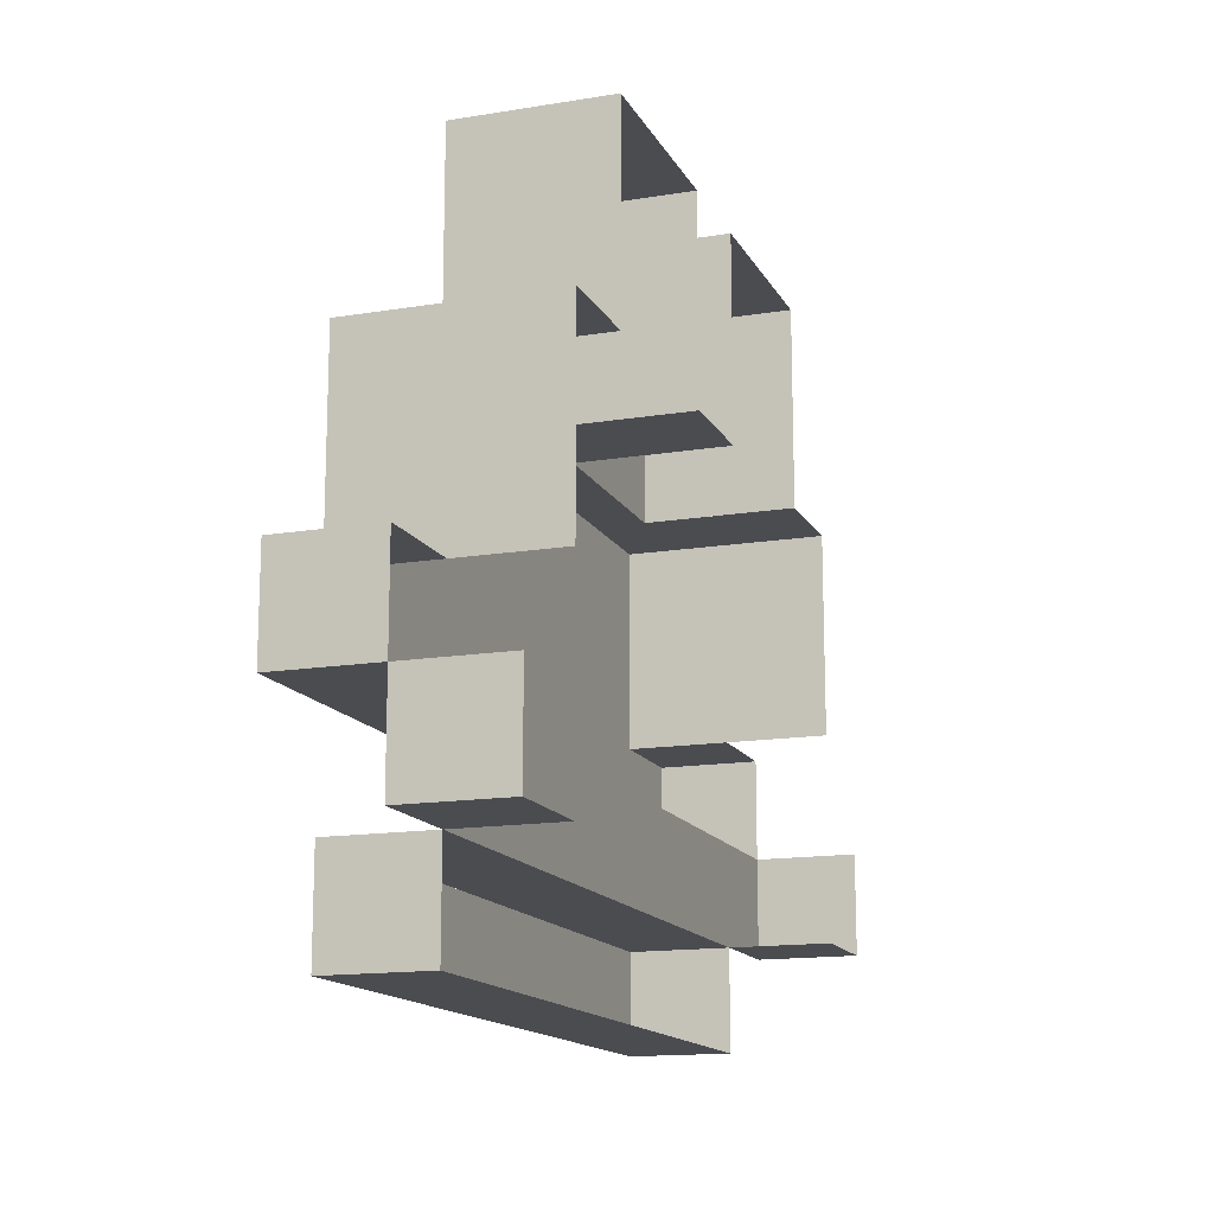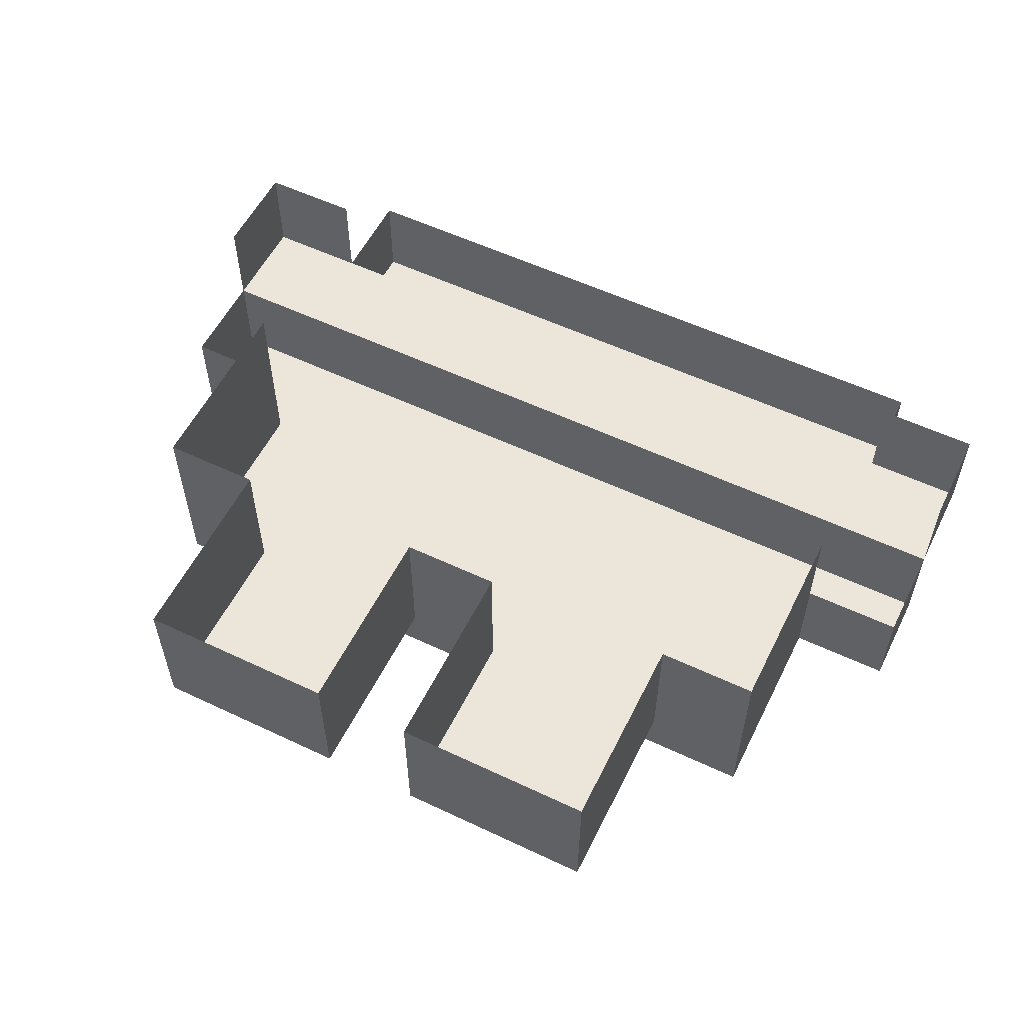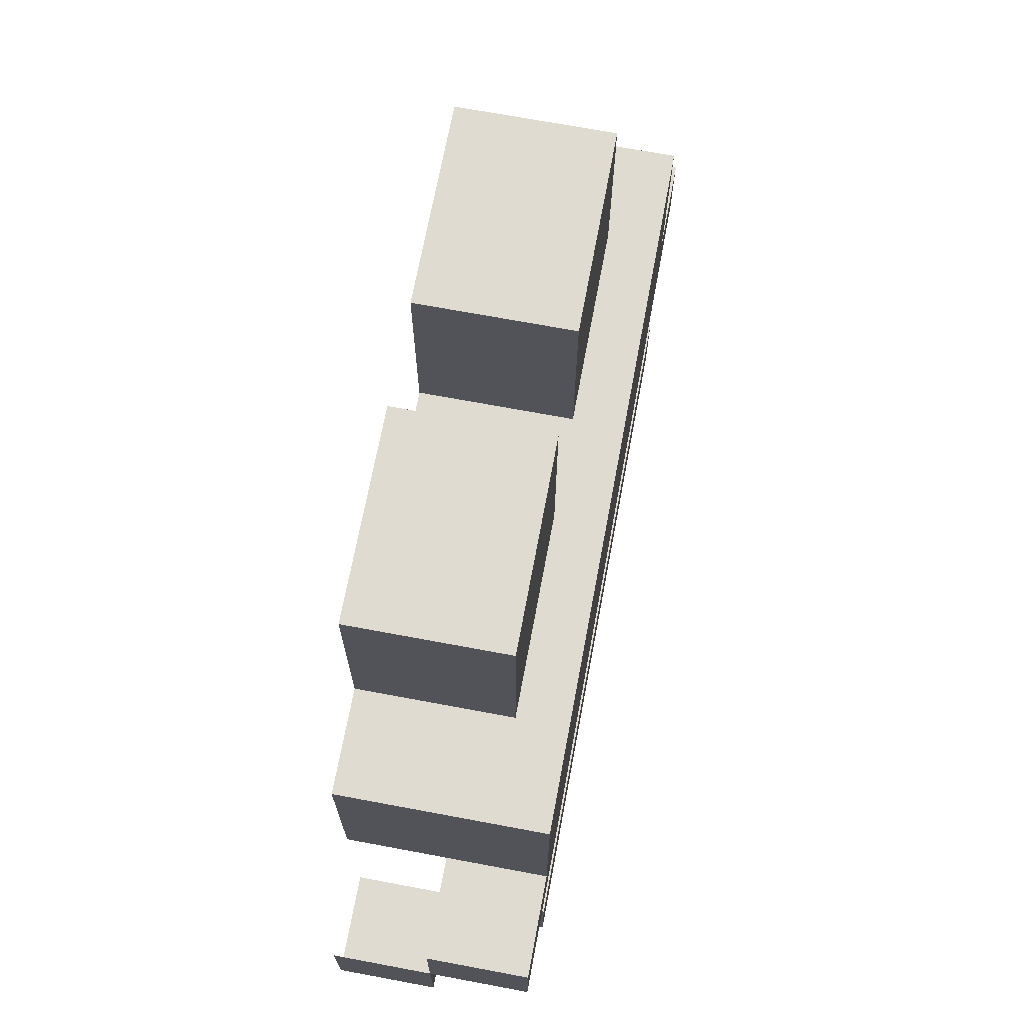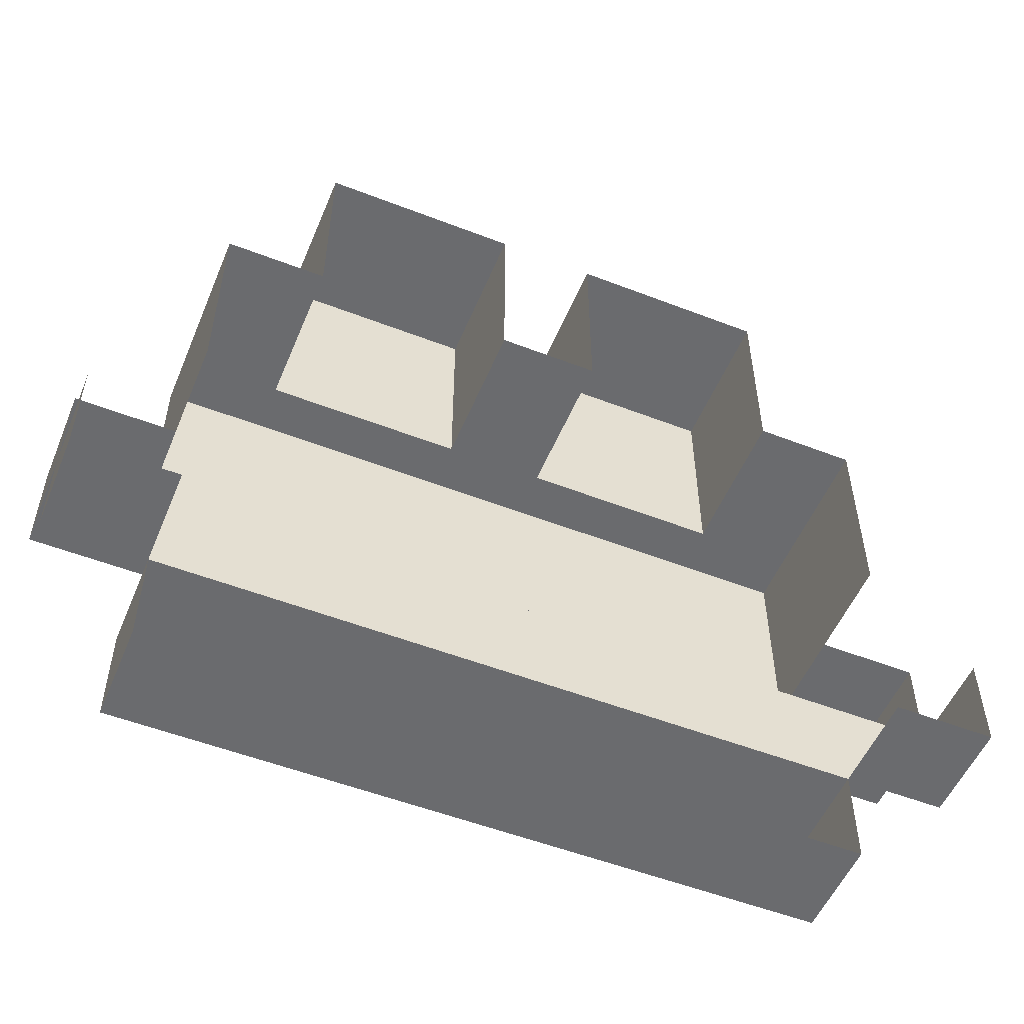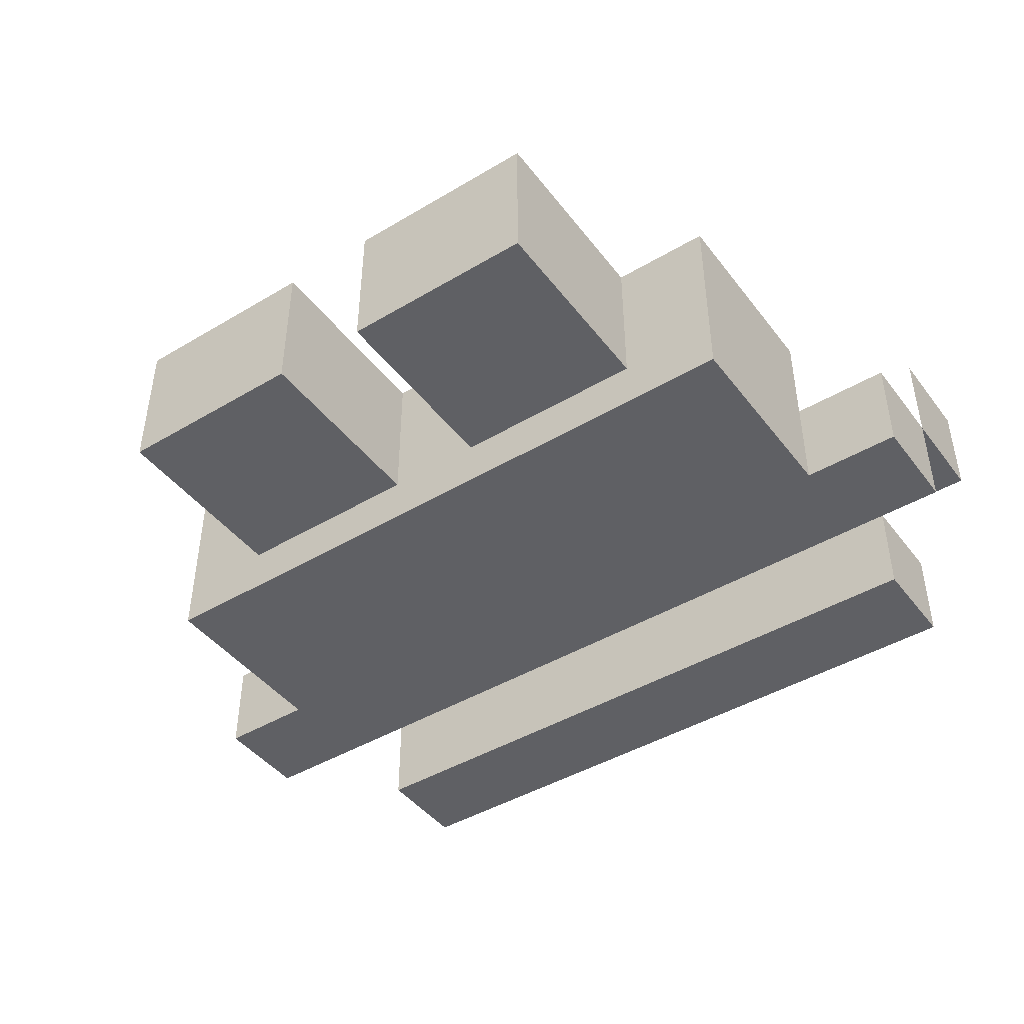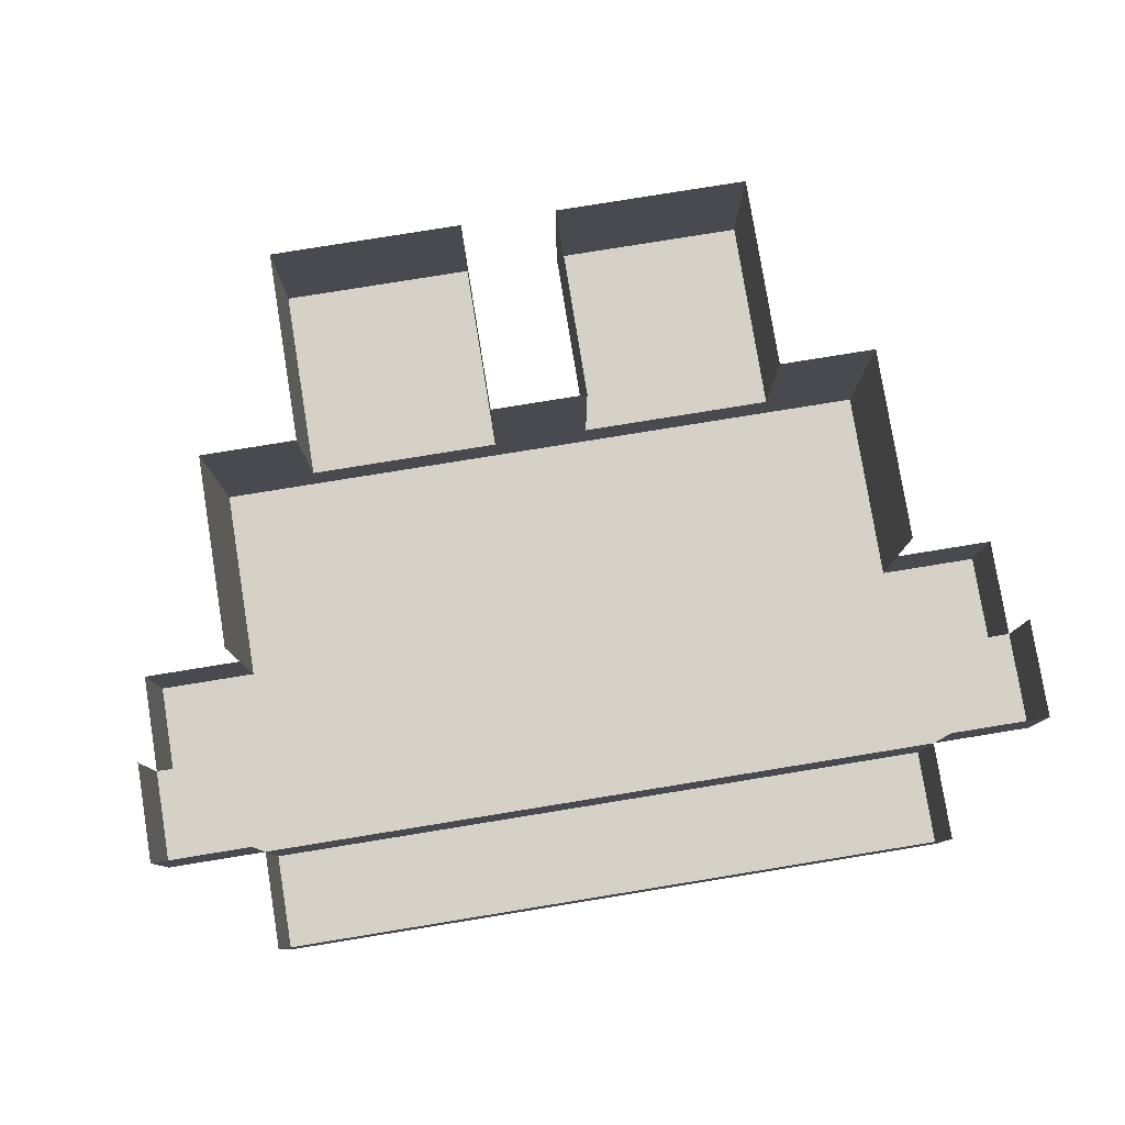
<metadata>
{"format":"obj","ext":"obj","renderer":"f3d","projection":"perspective","resolution":1024,"background":"white","views":[{"elev":-14.7,"azim":-70.5,"up":"+Y"},{"elev":56.3,"azim":-153.7,"up":"+Z"},{"elev":69.9,"azim":100.6,"up":"+Y"},{"elev":-53.3,"azim":-22.5,"up":"+Y"},{"elev":-44.2,"azim":-145.2,"up":"+Z"},{"elev":79.5,"azim":-9.2,"up":"+Z"}]}
</metadata>
<code>
o 1
v -1.5 -2 0.5
v 0.5 -2 0.5
v -1.5 -3 0.5
v 0.5 -2 0.5
v 0.5 -3 0.5
v -1.5 -3 0.5
v 1.5 -2 0.5
v 3.5 -2 0.5
v 1.5 -3 0.5
v 3.5 -2 0.5
v 3.5 -3 0.5
v 1.5 -3 0.5
v -1.5 -3 0.5
v 0.5 -3 0.5
v -1.5 -4 0.5
v 0.5 -3 0.5
v 0.5 -4 0.5
v -1.5 -4 0.5
v 1.5 -3 0.5
v 3.5 -3 0.5
v 1.5 -4 0.5
v 3.5 -3 0.5
v 3.5 -4 0.5
v 1.5 -4 0.5
v -2.5 -4 0
v 4.5 -4 0
v -2.5 -5 0
v 4.5 -4 0
v 4.5 -5 0
v -2.5 -5 0
v -2.5 -5 0
v 4.5 -5 0
v -2.5 -6 0
v 4.5 -5 0
v 4.5 -6 0
v -2.5 -6 0
v -3.5 -6 0
v 5.5 -6 0
v -3.5 -7 0
v 5.5 -6 0
v 5.5 -7 0
v -3.5 -7 0
v -3.5 -7 1
v 5.5 -7 1
v -3.5 -8 1
v 5.5 -7 1
v 5.5 -8 1
v -3.5 -8 1
v -2.5 -8 0
v 1.5 -8 0
v -2.5 -9 0
v 1.5 -8 0
v 1.5 -9 0
v -2.5 -9 0
v 1.5 -8 0
v 4.5 -8 0
v 1.5 -9 0
v 4.5 -8 0
v 4.5 -9 0
v 1.5 -9 0
v -1.5 -3 0.5
v -1.5 -3 2
v -1.5 -2 0.5
v -1.5 -3 2
v -1.5 -2 2
v -1.5 -2 0.5
v 1.5 -3 0.5
v 1.5 -3 2
v 1.5 -2 0.5
v 1.5 -3 2
v 1.5 -2 2
v 1.5 -2 0.5
v -1.5 -4 0.5
v -1.5 -4 2
v -1.5 -3 0.5
v -1.5 -4 2
v -1.5 -3 2
v -1.5 -3 0.5
v 1.5 -4 0.5
v 1.5 -4 2
v 1.5 -3 0.5
v 1.5 -4 2
v 1.5 -3 2
v 1.5 -3 0.5
v -2.5 -5 0
v -2.5 -5 2
v -2.5 -4 0
v -2.5 -5 2
v -2.5 -4 2
v -2.5 -4 0
v -2.5 -6 0
v -2.5 -6 2
v -2.5 -5 0
v -2.5 -6 2
v -2.5 -5 2
v -2.5 -5 0
v -3.5 -7 0
v -3.5 -7 1
v -3.5 -6 0
v -3.5 -7 1
v -3.5 -6 1
v -3.5 -6 0
v -3.5 -8 1
v -3.5 -8 2
v -3.5 -7 1
v -3.5 -8 2
v -3.5 -7 2
v -3.5 -7 1
v -2.5 -9 0
v -2.5 -9 1
v -2.5 -8 0
v -2.5 -9 1
v -2.5 -8 1
v -2.5 -8 0
v 0.5 -2 0.5
v 0.5 -2 2
v 0.5 -3 0.5
v 0.5 -2 2
v 0.5 -3 2
v 0.5 -3 0.5
v 3.5 -2 0.5
v 3.5 -2 2
v 3.5 -3 0.5
v 3.5 -2 2
v 3.5 -3 2
v 3.5 -3 0.5
v 0.5 -3 0.5
v 0.5 -3 2
v 0.5 -4 0.5
v 0.5 -3 2
v 0.5 -4 2
v 0.5 -4 0.5
v 3.5 -3 0.5
v 3.5 -3 2
v 3.5 -4 0.5
v 3.5 -3 2
v 3.5 -4 2
v 3.5 -4 0.5
v 4.5 -4 0
v 4.5 -4 2
v 4.5 -5 0
v 4.5 -4 2
v 4.5 -5 2
v 4.5 -5 0
v 4.5 -5 0
v 4.5 -5 2
v 4.5 -6 0
v 4.5 -5 2
v 4.5 -6 2
v 4.5 -6 0
v 5.5 -6 0
v 5.5 -6 1
v 5.5 -7 0
v 5.5 -6 1
v 5.5 -7 1
v 5.5 -7 0
v 5.5 -7 1
v 5.5 -7 2
v 5.5 -8 1
v 5.5 -7 2
v 5.5 -8 2
v 5.5 -8 1
v 4.5 -8 0
v 4.5 -8 1
v 4.5 -9 0
v 4.5 -8 1
v 4.5 -9 1
v 4.5 -9 0
v -3.5 -6 0
v -3.5 -6 1
v -2.5 -6 0
v -3.5 -6 1
v -2.5 -6 1
v -2.5 -6 0
v -2.5 -4 0
v -2.5 -4 2
v -1.5 -4 0
v -2.5 -4 2
v -1.5 -4 2
v -1.5 -4 0
v -2.5 -8 0
v -2.5 -8 1
v -1.5 -8 0
v -2.5 -8 1
v -1.5 -8 1
v -1.5 -8 0
v -1.5 -2 0.5
v -1.5 -2 2
v -0.5 -2 0.5
v -1.5 -2 2
v -0.5 -2 2
v -0.5 -2 0.5
v -1.5 -4 0
v -1.5 -4 0.5
v -0.5 -4 0
v -1.5 -4 0.5
v -0.5 -4 0.5
v -0.5 -4 0
v -1.5 -8 0
v -1.5 -8 1
v -0.5 -8 0
v -1.5 -8 1
v -0.5 -8 1
v -0.5 -8 0
v -0.5 -2 0.5
v -0.5 -2 2
v 0.5 -2 0.5
v -0.5 -2 2
v 0.5 -2 2
v 0.5 -2 0.5
v -0.5 -4 0
v -0.5 -4 0.5
v 0.5 -4 0
v -0.5 -4 0.5
v 0.5 -4 0.5
v 0.5 -4 0
v -0.5 -8 0
v -0.5 -8 1
v 0.5 -8 0
v -0.5 -8 1
v 0.5 -8 1
v 0.5 -8 0
v 0.5 -4 0
v 0.5 -4 2
v 1.5 -4 0
v 0.5 -4 2
v 1.5 -4 2
v 1.5 -4 0
v 0.5 -8 0
v 0.5 -8 1
v 1.5 -8 0
v 0.5 -8 1
v 1.5 -8 1
v 1.5 -8 0
v 1.5 -2 0.5
v 1.5 -2 2
v 2.5 -2 0.5
v 1.5 -2 2
v 2.5 -2 2
v 2.5 -2 0.5
v 1.5 -4 0
v 1.5 -4 0.5
v 2.5 -4 0
v 1.5 -4 0.5
v 2.5 -4 0.5
v 2.5 -4 0
v 1.5 -8 0
v 1.5 -8 1
v 2.5 -8 0
v 1.5 -8 1
v 2.5 -8 1
v 2.5 -8 0
v 2.5 -2 0.5
v 2.5 -2 2
v 3.5 -2 0.5
v 2.5 -2 2
v 3.5 -2 2
v 3.5 -2 0.5
v 2.5 -4 0
v 2.5 -4 0.5
v 3.5 -4 0
v 2.5 -4 0.5
v 3.5 -4 0.5
v 3.5 -4 0
v 2.5 -8 0
v 2.5 -8 1
v 3.5 -8 0
v 2.5 -8 1
v 3.5 -8 1
v 3.5 -8 0
v 3.5 -4 0
v 3.5 -4 2
v 4.5 -4 0
v 3.5 -4 2
v 4.5 -4 2
v 4.5 -4 0
v 3.5 -8 0
v 3.5 -8 1
v 4.5 -8 0
v 3.5 -8 1
v 4.5 -8 1
v 4.5 -8 0
v 4.5 -6 0
v 4.5 -6 1
v 5.5 -6 0
v 4.5 -6 1
v 5.5 -6 1
v 5.5 -6 0
v -2.5 -7 0
v -2.5 -7 1
v -3.5 -7 0
v -2.5 -7 1
v -3.5 -7 1
v -3.5 -7 0
v -2.5 -8 1
v -2.5 -8 2
v -3.5 -8 1
v -2.5 -8 2
v -3.5 -8 2
v -3.5 -8 1
v -1.5 -7 0
v -1.5 -7 1
v -2.5 -7 0
v -1.5 -7 1
v -2.5 -7 1
v -2.5 -7 0
v -1.5 -9 0
v -1.5 -9 1
v -2.5 -9 0
v -1.5 -9 1
v -2.5 -9 1
v -2.5 -9 0
v -0.5 -7 0
v -0.5 -7 1
v -1.5 -7 0
v -0.5 -7 1
v -1.5 -7 1
v -1.5 -7 0
v -0.5 -9 0
v -0.5 -9 1
v -1.5 -9 0
v -0.5 -9 1
v -1.5 -9 1
v -1.5 -9 0
v 0.5 -7 0
v 0.5 -7 1
v -0.5 -7 0
v 0.5 -7 1
v -0.5 -7 1
v -0.5 -7 0
v 0.5 -9 0
v 0.5 -9 1
v -0.5 -9 0
v 0.5 -9 1
v -0.5 -9 1
v -0.5 -9 0
v 1.5 -7 0
v 1.5 -7 1
v 0.5 -7 0
v 1.5 -7 1
v 0.5 -7 1
v 0.5 -7 0
v 1.5 -9 0
v 1.5 -9 1
v 0.5 -9 0
v 1.5 -9 1
v 0.5 -9 1
v 0.5 -9 0
v 2.5 -7 0
v 2.5 -7 1
v 1.5 -7 0
v 2.5 -7 1
v 1.5 -7 1
v 1.5 -7 0
v 2.5 -9 0
v 2.5 -9 1
v 1.5 -9 0
v 2.5 -9 1
v 1.5 -9 1
v 1.5 -9 0
v 3.5 -7 0
v 3.5 -7 1
v 2.5 -7 0
v 3.5 -7 1
v 2.5 -7 1
v 2.5 -7 0
v 3.5 -9 0
v 3.5 -9 1
v 2.5 -9 0
v 3.5 -9 1
v 2.5 -9 1
v 2.5 -9 0
v 4.5 -7 0
v 4.5 -7 1
v 3.5 -7 0
v 4.5 -7 1
v 3.5 -7 1
v 3.5 -7 0
v 4.5 -9 0
v 4.5 -9 1
v 3.5 -9 0
v 4.5 -9 1
v 3.5 -9 1
v 3.5 -9 0
v 5.5 -7 0
v 5.5 -7 1
v 4.5 -7 0
v 5.5 -7 1
v 4.5 -7 1
v 4.5 -7 0
v 5.5 -8 1
v 5.5 -8 2
v 4.5 -8 1
v 5.5 -8 2
v 4.5 -8 2
v 4.5 -8 1
f 1 2 3
f 4 5 6
f 7 8 9
f 10 11 12
f 13 14 15
f 16 17 18
f 19 20 21
f 22 23 24
f 25 26 27
f 28 29 30
f 31 32 33
f 34 35 36
f 37 38 39
f 40 41 42
f 43 44 45
f 46 47 48
f 49 50 51
f 52 53 54
f 55 56 57
f 58 59 60
f 61 62 63
f 64 65 66
f 67 68 69
f 70 71 72
f 73 74 75
f 76 77 78
f 79 80 81
f 82 83 84
f 85 86 87
f 88 89 90
f 91 92 93
f 94 95 96
f 97 98 99
f 100 101 102
f 103 104 105
f 106 107 108
f 109 110 111
f 112 113 114
f 115 116 117
f 118 119 120
f 121 122 123
f 124 125 126
f 127 128 129
f 130 131 132
f 133 134 135
f 136 137 138
f 139 140 141
f 142 143 144
f 145 146 147
f 148 149 150
f 151 152 153
f 154 155 156
f 157 158 159
f 160 161 162
f 163 164 165
f 166 167 168
f 169 170 171
f 172 173 174
f 175 176 177
f 178 179 180
f 181 182 183
f 184 185 186
f 187 188 189
f 190 191 192
f 193 194 195
f 196 197 198
f 199 200 201
f 202 203 204
f 205 206 207
f 208 209 210
f 211 212 213
f 214 215 216
f 217 218 219
f 220 221 222
f 223 224 225
f 226 227 228
f 229 230 231
f 232 233 234
f 235 236 237
f 238 239 240
f 241 242 243
f 244 245 246
f 247 248 249
f 250 251 252
f 253 254 255
f 256 257 258
f 259 260 261
f 262 263 264
f 265 266 267
f 268 269 270
f 271 272 273
f 274 275 276
f 277 278 279
f 280 281 282
f 283 284 285
f 286 287 288
f 289 290 291
f 292 293 294
f 295 296 297
f 298 299 300
f 301 302 303
f 304 305 306
f 307 308 309
f 310 311 312
f 313 314 315
f 316 317 318
f 319 320 321
f 322 323 324
f 325 326 327
f 328 329 330
f 331 332 333
f 334 335 336
f 337 338 339
f 340 341 342
f 343 344 345
f 346 347 348
f 349 350 351
f 352 353 354
f 355 356 357
f 358 359 360
f 361 362 363
f 364 365 366
f 367 368 369
f 370 371 372
f 373 374 375
f 376 377 378
f 379 380 381
f 382 383 384
f 385 386 387
f 388 389 390
f 391 392 393
f 394 395 396

</code>
